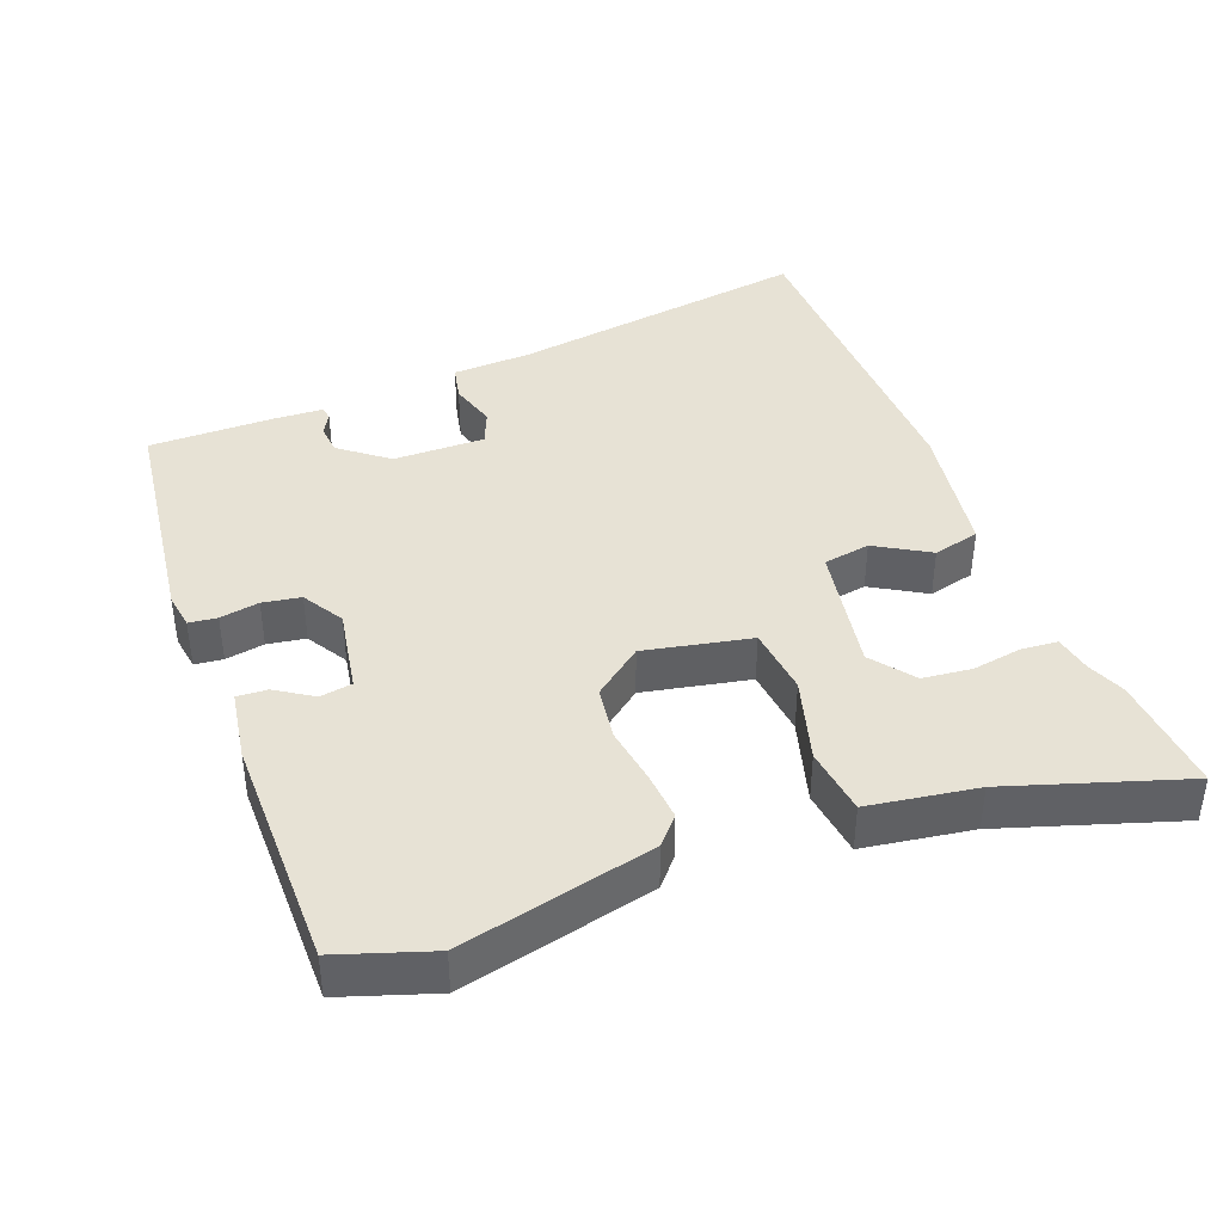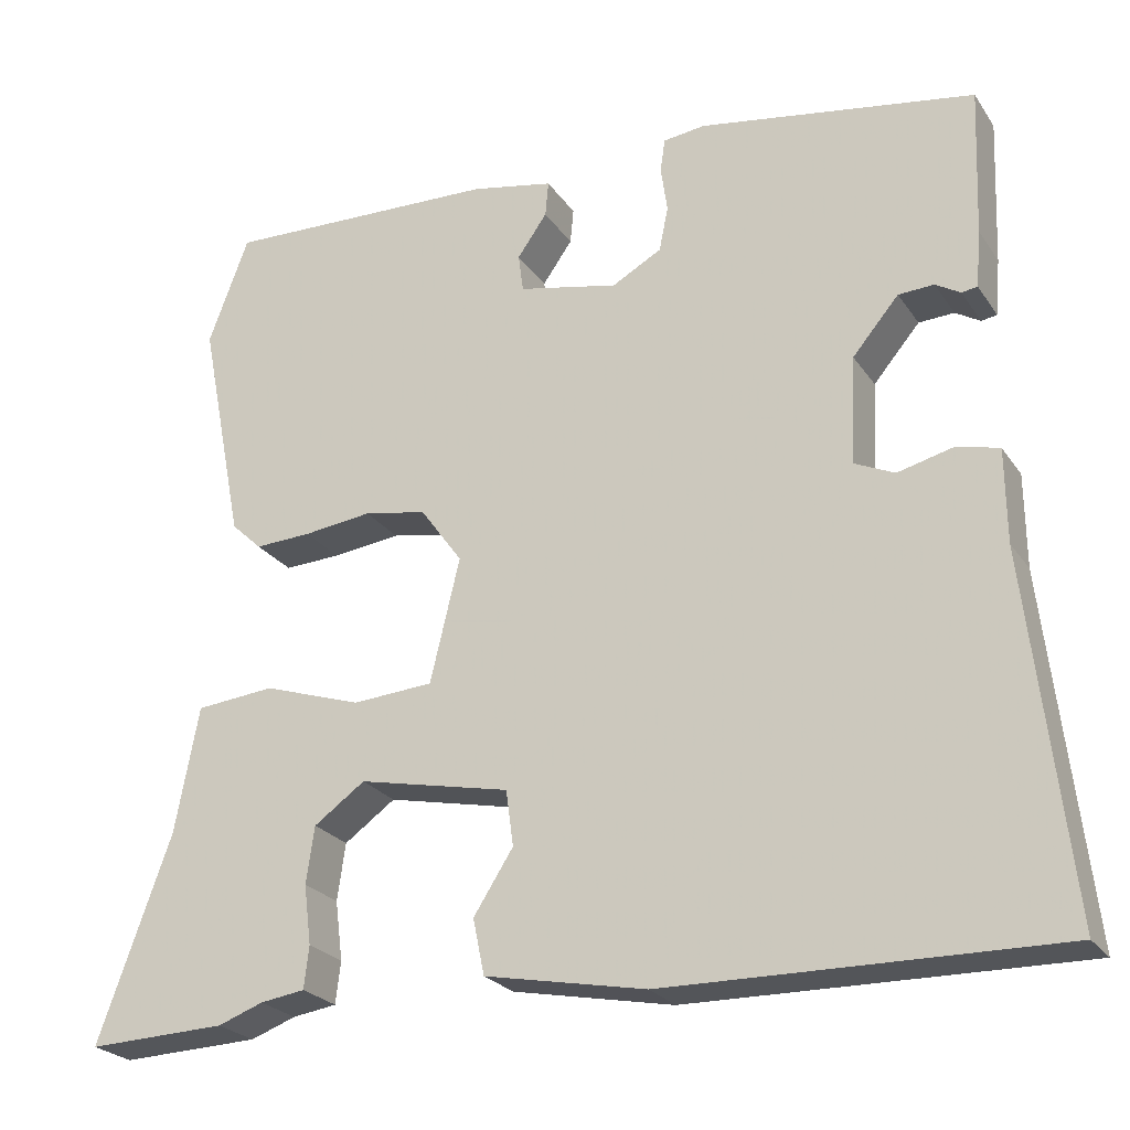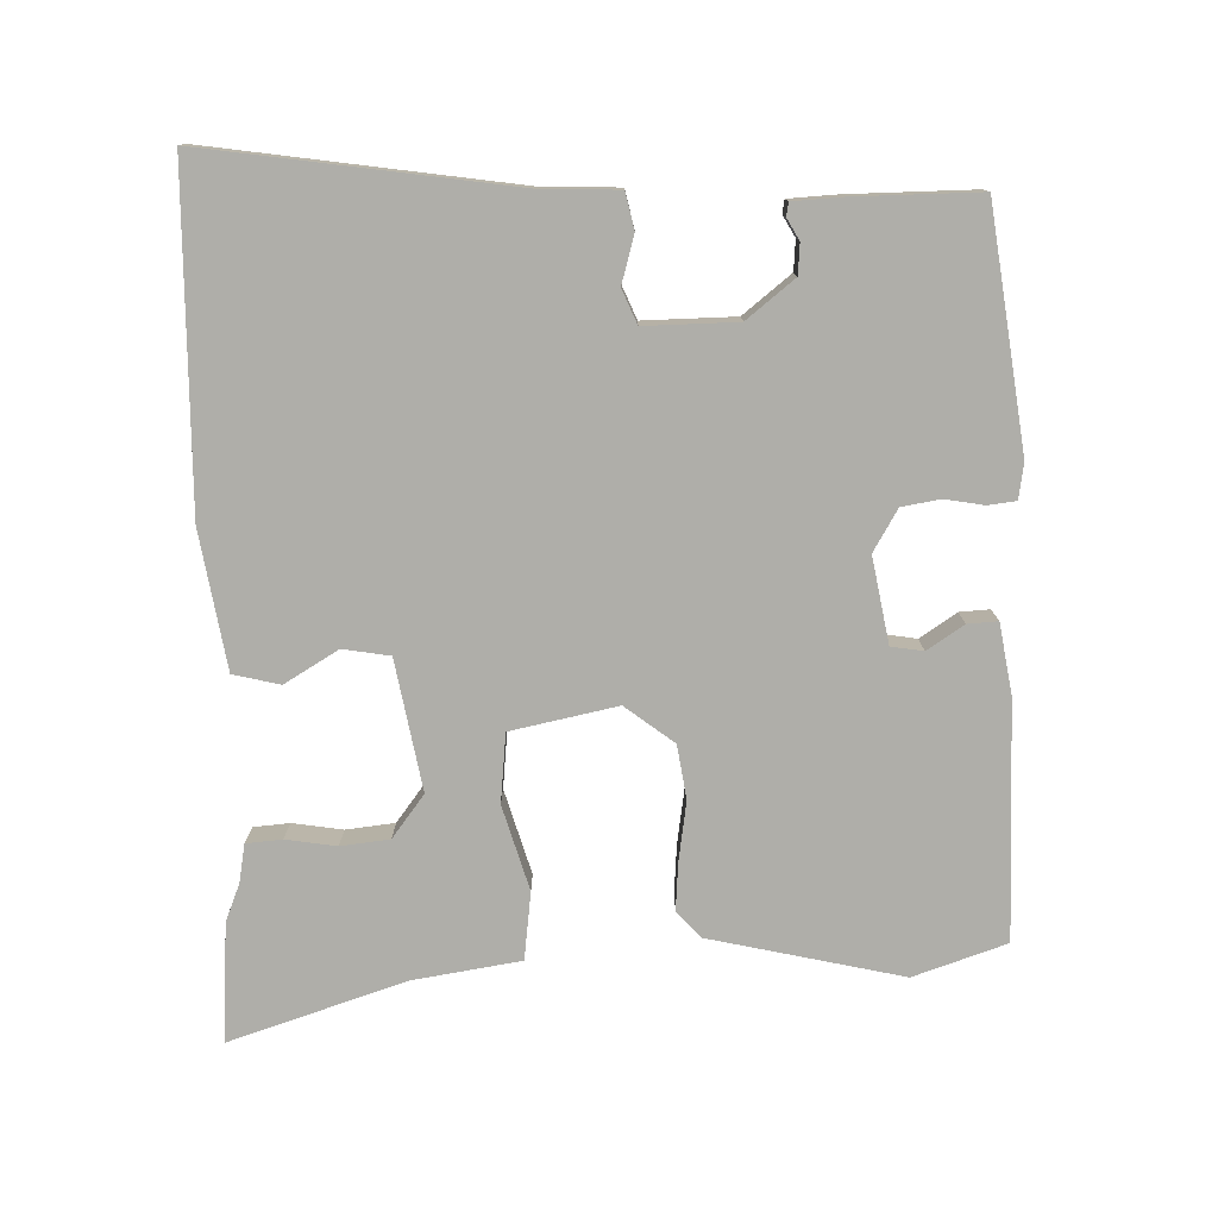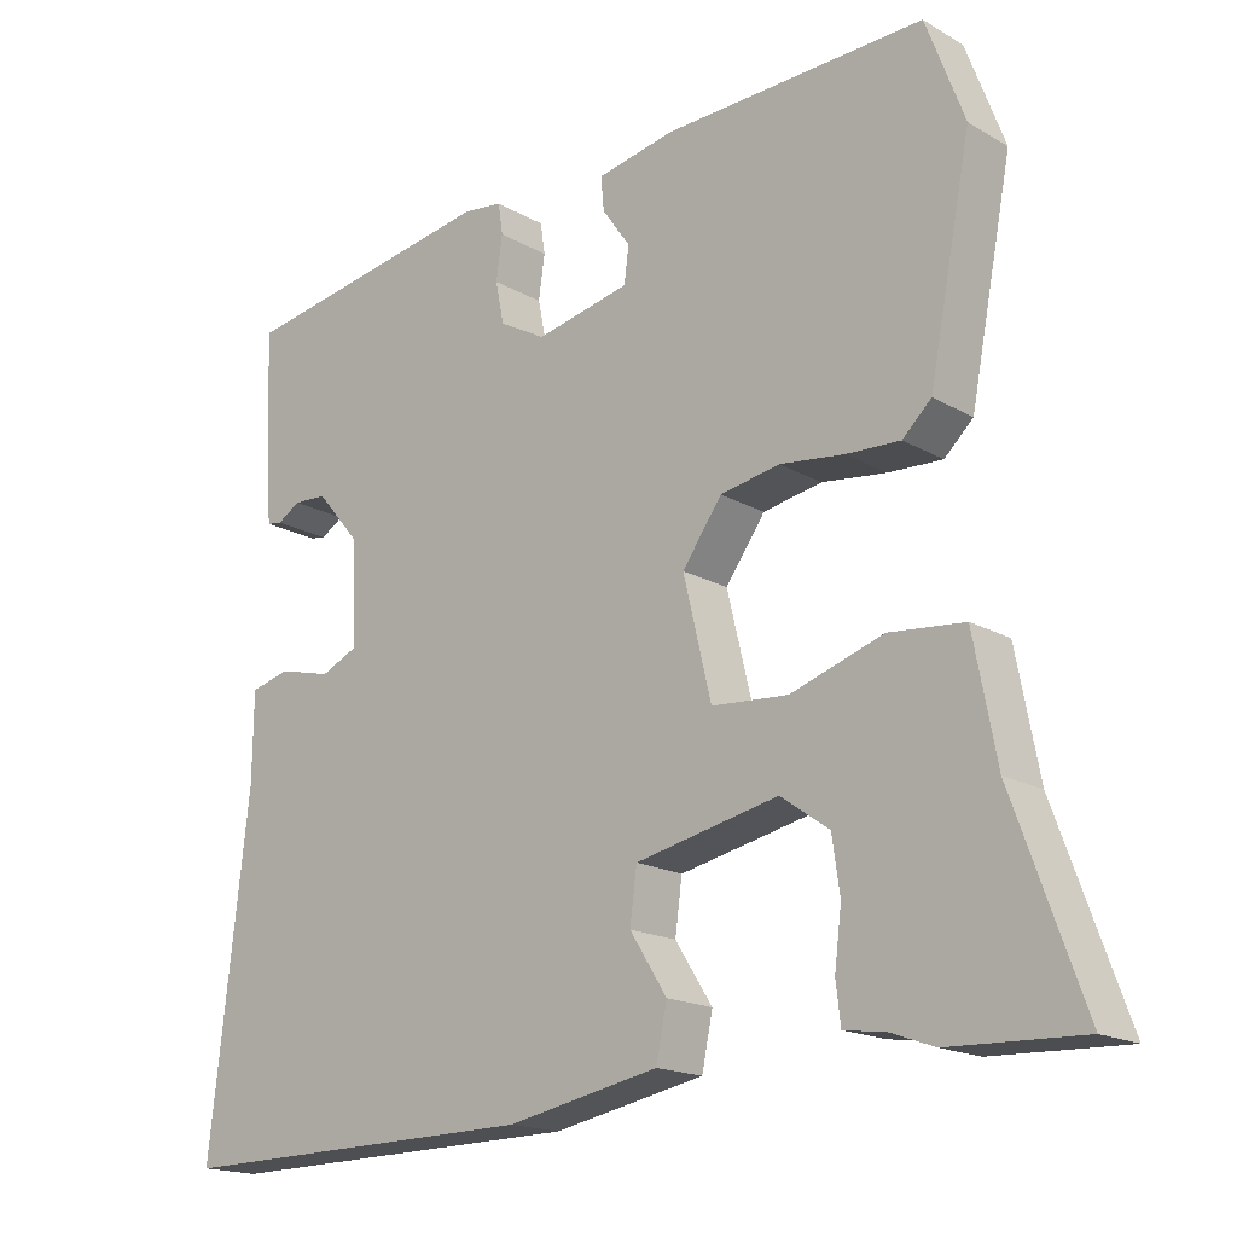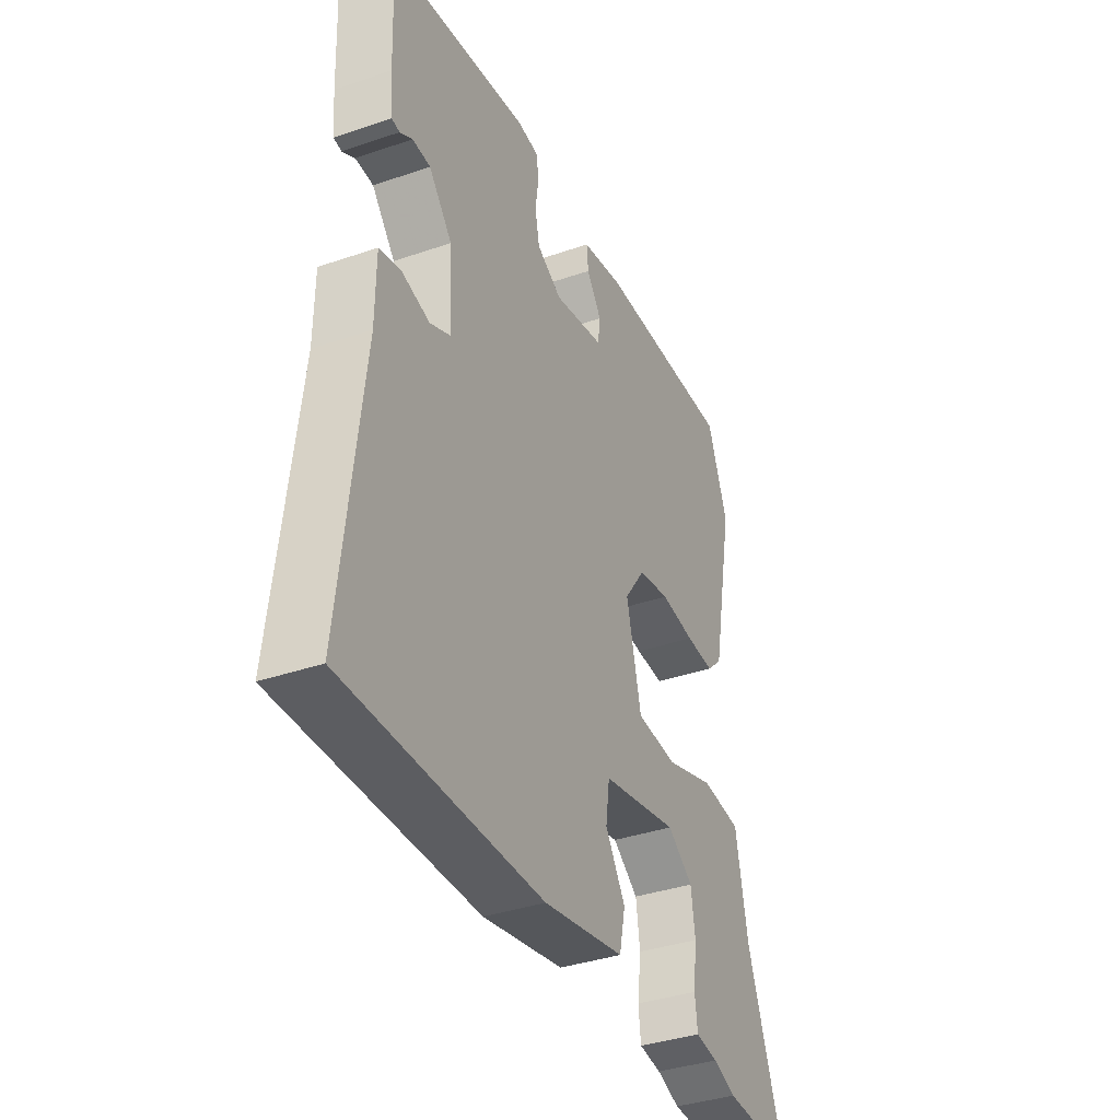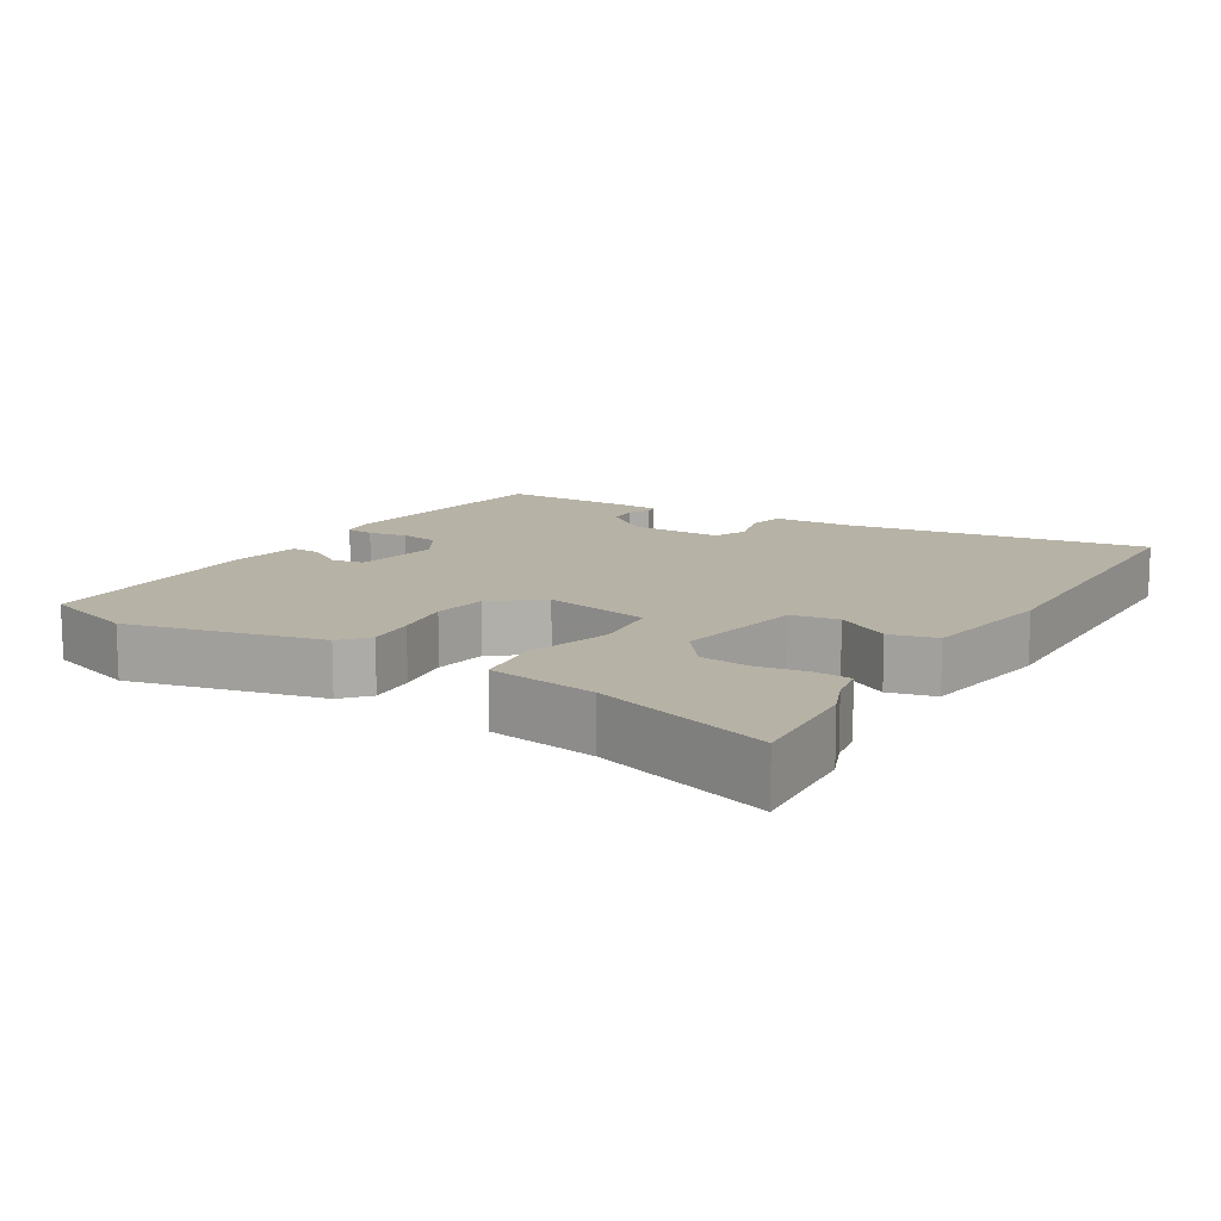
<metadata>
{"format":"obj","ext":"obj","renderer":"f3d","projection":"perspective","resolution":1024,"background":"white","views":[{"elev":40.5,"azim":67.0,"up":"+Y"},{"elev":-24.4,"azim":-154.0,"up":"+Z"},{"elev":-77.5,"azim":-90.3,"up":"+Y"},{"elev":-17.5,"azim":41.6,"up":"+Z"},{"elev":-37.2,"azim":-66.1,"up":"+Z"},{"elev":12.4,"azim":119.3,"up":"+Y"}]}
</metadata>
<code>
v 0.633 0.07 -0.505
v 0.464 0.07 -0.499
v 0.409 0.07 -0.479
v 0.355 0.07 -0.471
v 0.349 0.07 -0.42
v 0.358 0.07 -0.348
v 0.348 0.07 -0.279
v 0.286 0.07 -0.235
v 0.102 0.07 -0.274
v 0.093 0.07 -0.341
v 0.141 0.07 -0.416
v 0.127 0.07 -0.483
v -0.068 0.07 -0.521
v -0.54 0.07 -0.528
v -0.49 0.07 -0.093
v -0.489 0.07 0.02
v -0.438 0.07 0.033
v -0.37 0.07 0.016
v -0.322 0.07 0.038
v -0.328 0.07 0.169
v -0.384 0.07 0.235
v -0.427 0.07 0.237
v -0.457 0.07 0.219
v -0.476 0.07 0.222
v -0.482 0.07 0.291
v -0.489 0.07 0.47
v -0.155 0.07 0.526
v -0.104 0.07 0.52
v -0.098 0.07 0.48
v -0.106 0.07 0.424
v -0.095 0.07 0.37
v -0.035 0.07 0.337
v 0.086 0.07 0.363
v 0.092 0.07 0.409
v 0.056 0.07 0.46
v 0.052 0.07 0.503
v 0.152 0.07 0.523
v 0.487 0.07 0.535
v 0.536 0.07 0.404
v 0.482 0.07 0.128
v 0.445 0.07 0.093
v 0.376 0.07 0.096
v 0.293 0.07 0.106
v 0.217 0.07 0.092
v 0.166 0.07 0.021
v 0.202 0.07 -0.129
v 0.3 0.07 -0.136
v 0.419 0.07 -0.097
v 0.515 0.07 -0.106
v 0.544 0.07 -0.259
v 0.633 0 -0.505
v 0.464 0 -0.499
v 0.409 0 -0.479
v 0.355 0 -0.471
v 0.349 0 -0.42
v 0.358 0 -0.348
v 0.348 0 -0.279
v 0.286 0 -0.235
v 0.102 0 -0.274
v 0.093 0 -0.341
v 0.141 0 -0.416
v 0.127 0 -0.483
v -0.068 0 -0.521
v -0.54 0 -0.528
v -0.49 0 -0.093
v -0.489 0 0.02
v -0.438 0 0.033
v -0.37 0 0.016
v -0.322 0 0.038
v -0.328 0 0.169
v -0.384 0 0.235
v -0.427 0 0.237
v -0.457 0 0.219
v -0.476 0 0.222
v -0.482 0 0.291
v -0.489 0 0.47
v -0.155 0 0.526
v -0.104 0 0.52
v -0.098 0 0.48
v -0.106 0 0.424
v -0.095 0 0.37
v -0.035 0 0.337
v 0.086 0 0.363
v 0.092 0 0.409
v 0.056 0 0.46
v 0.052 0 0.503
v 0.152 0 0.523
v 0.487 0 0.535
v 0.536 0 0.404
v 0.482 0 0.128
v 0.445 0 0.093
v 0.376 0 0.096
v 0.293 0 0.106
v 0.217 0 0.092
v 0.166 0 0.021
v 0.202 0 -0.129
v 0.3 0 -0.136
v 0.419 0 -0.097
v 0.515 0 -0.106
v 0.544 0 -0.259
f 47 48 49 50
f 46 47 50 1
f 41 42 43
f 40 41 43
f 39 40 43
f 38 39 43
f 37 38 43
f 36 37 43
f 34 35 36
f 34 36 43
f 33 34 43 44
f 28 29 30
f 27 28 30
f 26 27 30
f 25 26 30
f 24 25 30
f 24 30 31
f 22 23 24
f 22 24 31
f 21 22 31 32
f 15 16 17 18
f 15 18 19
f 14 15 19
f 13 14 19
f 12 13 19
f 11 12 19
f 10 11 19
f 9 10 19 20
f 3 4 5 6
f 3 6 7
f 2 3 7
f 1 2 7
f 46 1 7
f 33 44 45
f 32 33 45
f 21 32 45
f 20 21 45
f 20 45 46
f 8 9 20 46
f 7 8 46
f 100 99 98 97
f 51 100 97 96
f 93 92 91
f 93 91 90
f 93 90 89
f 93 89 88
f 93 88 87
f 93 87 86
f 86 85 84
f 93 86 84
f 94 93 84 83
f 80 79 78
f 80 78 77
f 80 77 76
f 80 76 75
f 80 75 74
f 81 80 74
f 74 73 72
f 81 74 72
f 82 81 72 71
f 68 67 66 65
f 69 68 65
f 69 65 64
f 69 64 63
f 69 63 62
f 69 62 61
f 69 61 60
f 70 69 60 59
f 56 55 54 53
f 57 56 53
f 57 53 52
f 57 52 51
f 57 51 96
f 95 94 83
f 95 83 82
f 95 82 71
f 95 71 70
f 96 95 70
f 96 70 59 58
f 96 58 57
f 1 51 52 2
f 2 52 53 3
f 3 53 54 4
f 4 54 55 5
f 5 55 56 6
f 6 56 57 7
f 7 57 58 8
f 8 58 59 9
f 9 59 60 10
f 10 60 61 11
f 11 61 62 12
f 12 62 63 13
f 13 63 64 14
f 14 64 65 15
f 15 65 66 16
f 16 66 67 17
f 17 67 68 18
f 18 68 69 19
f 19 69 70 20
f 20 70 71 21
f 21 71 72 22
f 22 72 73 23
f 23 73 74 24
f 24 74 75 25
f 25 75 76 26
f 26 76 77 27
f 27 77 78 28
f 28 78 79 29
f 29 79 80 30
f 30 80 81 31
f 31 81 82 32
f 32 82 83 33
f 33 83 84 34
f 34 84 85 35
f 35 85 86 36
f 36 86 87 37
f 37 87 88 38
f 38 88 89 39
f 39 89 90 40
f 40 90 91 41
f 41 91 92 42
f 42 92 93 43
f 43 93 94 44
f 44 94 95 45
f 45 95 96 46
f 46 96 97 47
f 47 97 98 48
f 48 98 99 49
f 49 99 100 50
f 50 100 51 1

</code>
